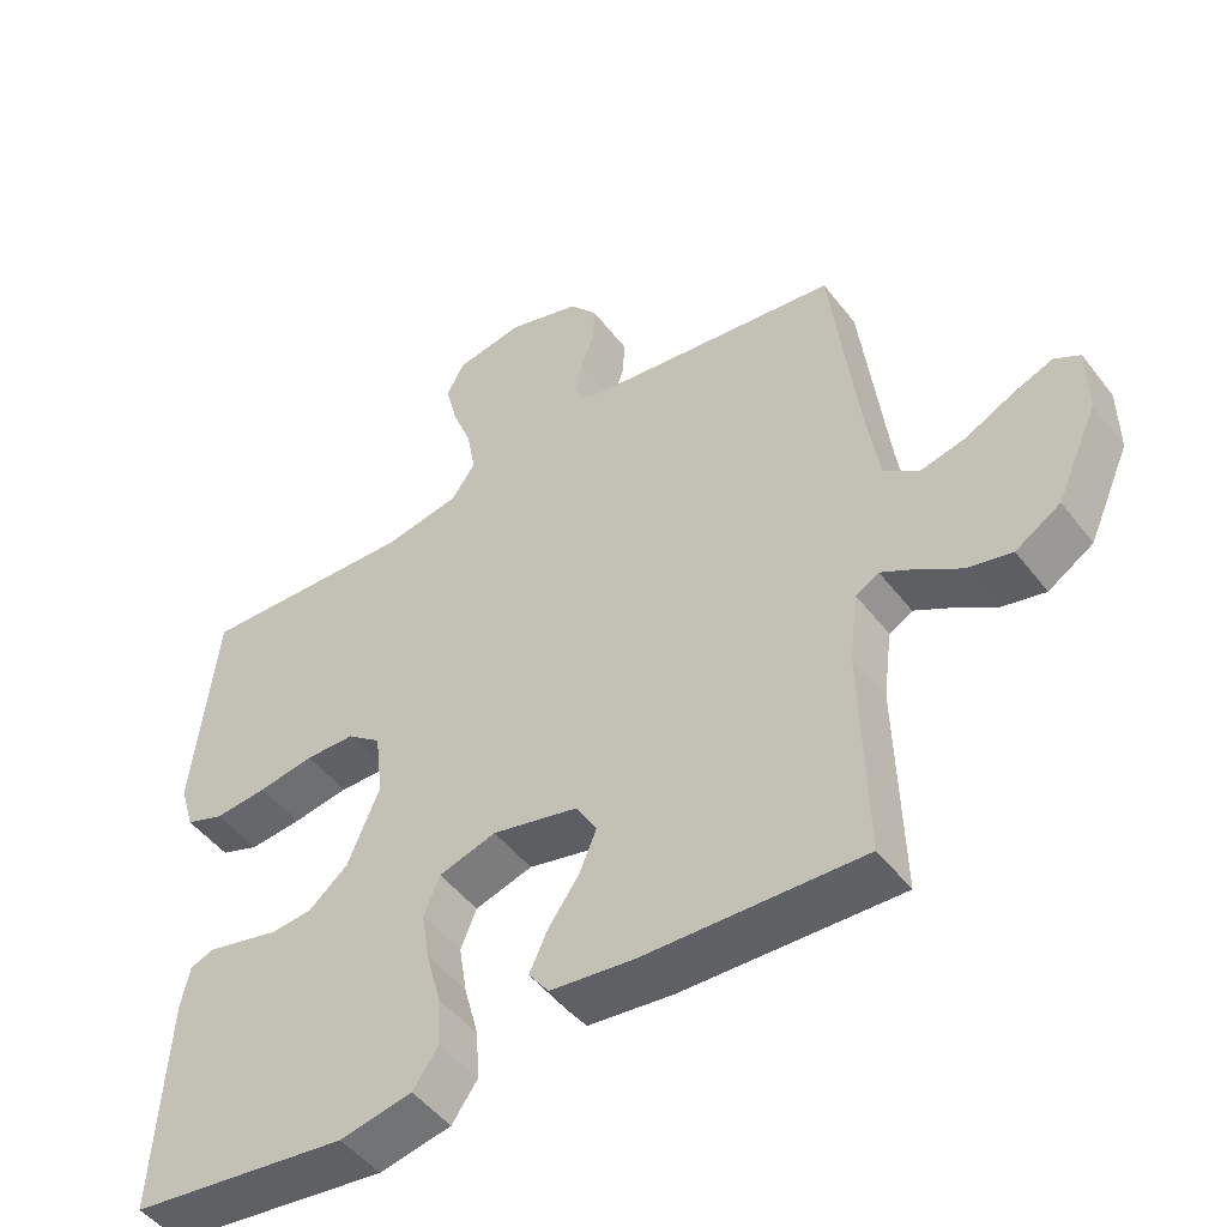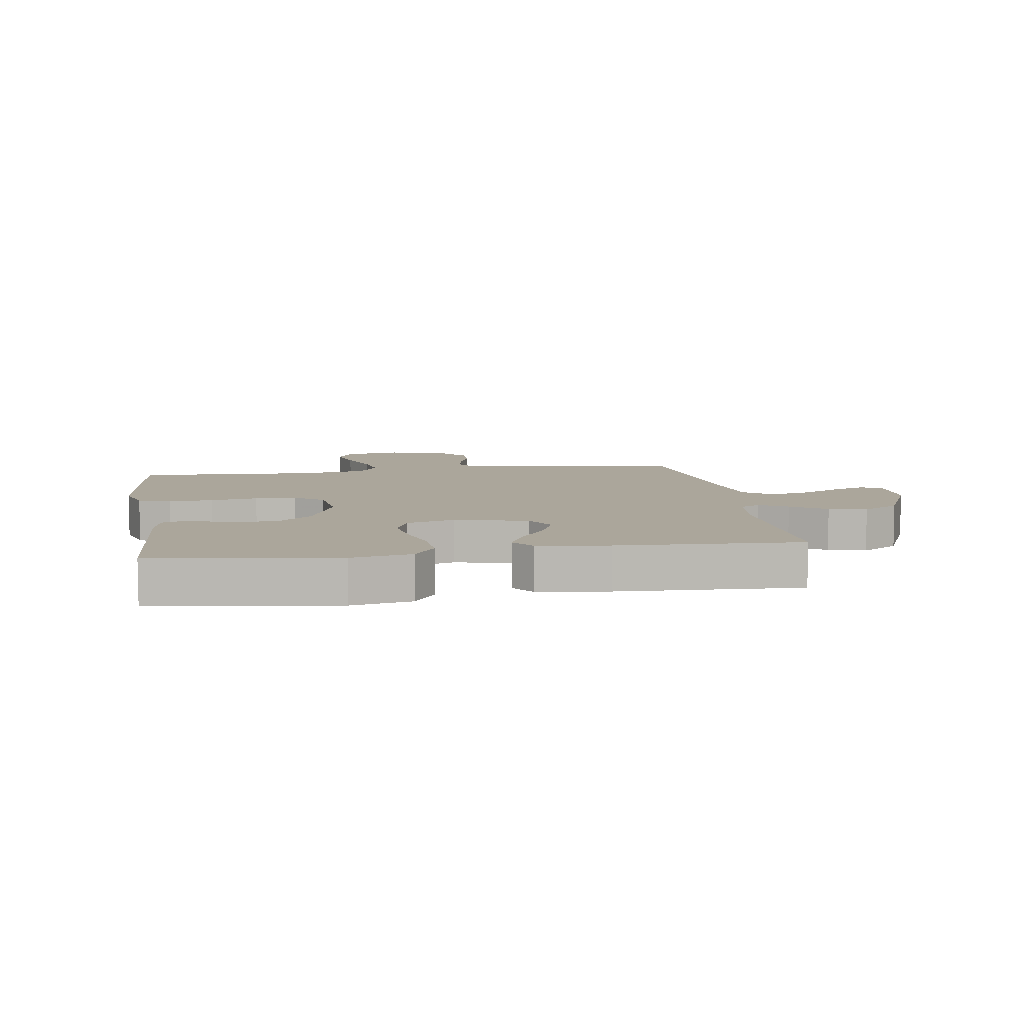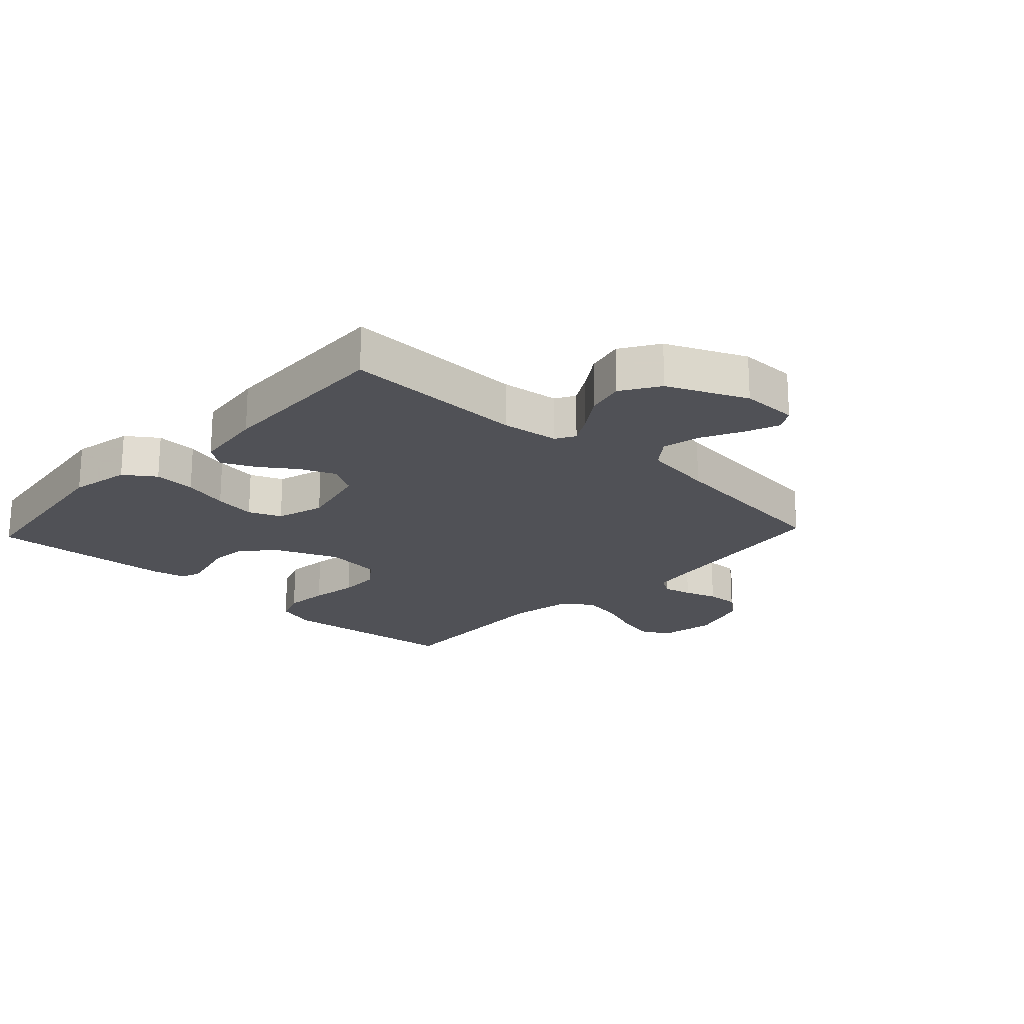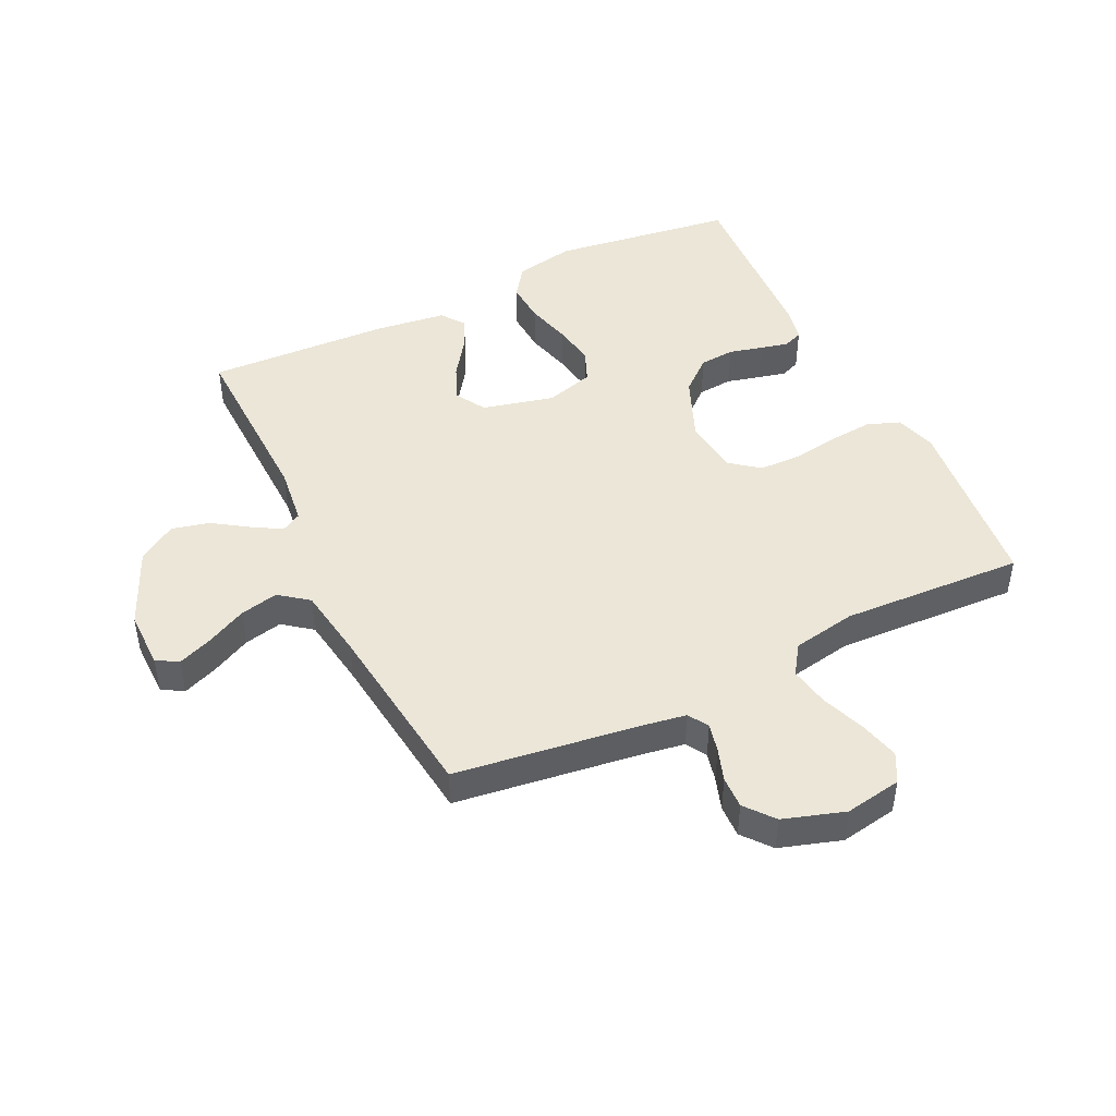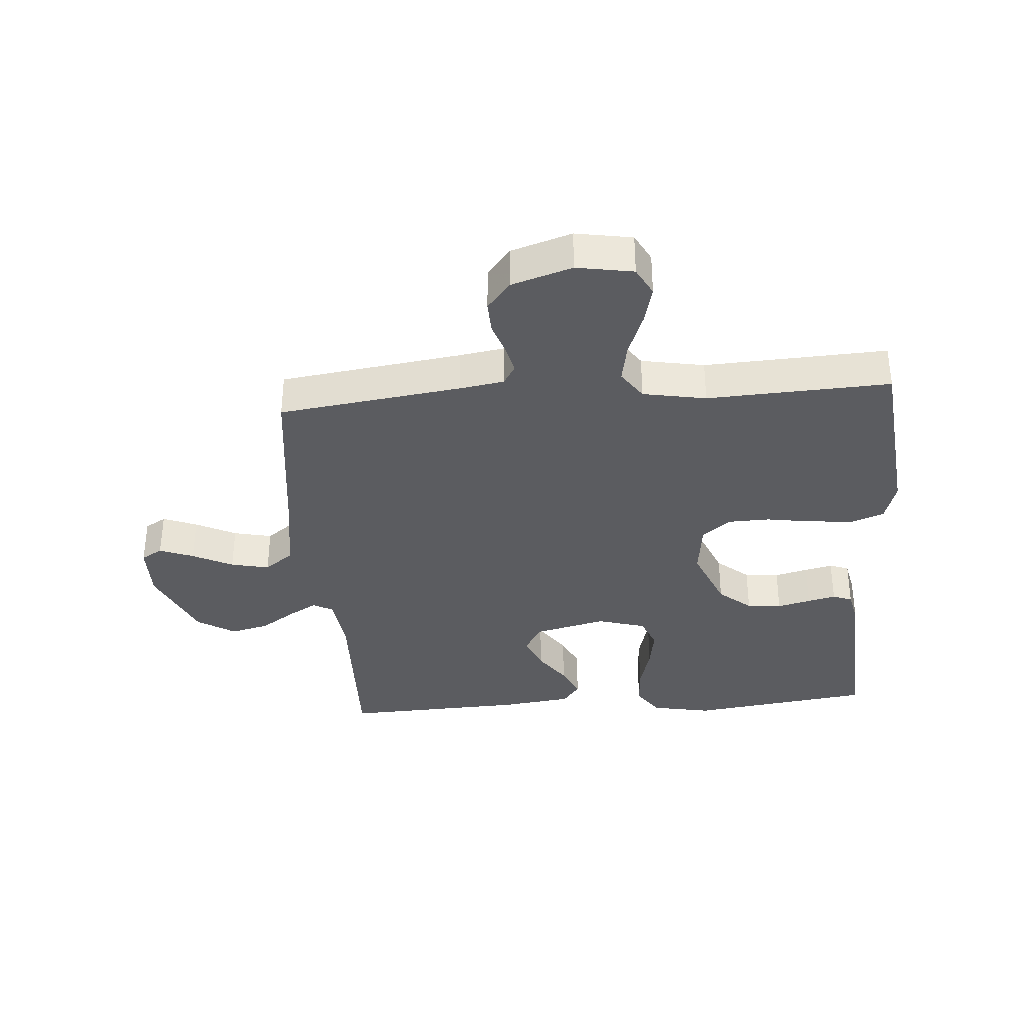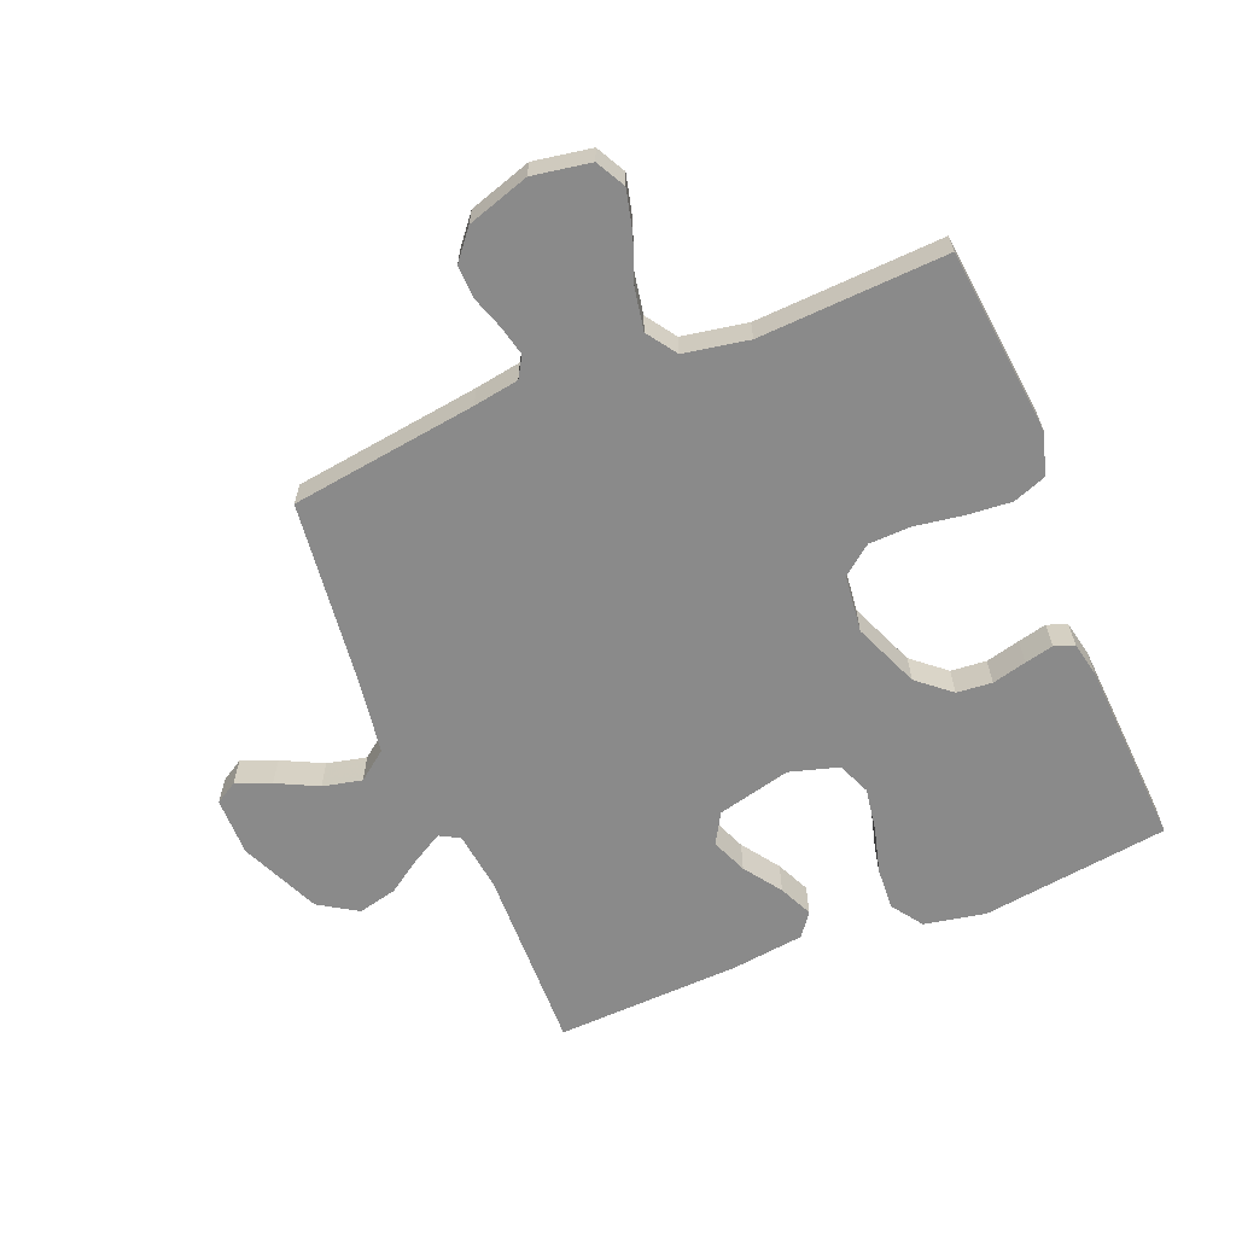
<metadata>
{"format":"obj","ext":"obj","renderer":"f3d","projection":"perspective","resolution":1024,"background":"white","views":[{"elev":-48.9,"azim":-144.1,"up":"+Z"},{"elev":8.0,"azim":171.2,"up":"+Y"},{"elev":-20.4,"azim":-133.1,"up":"+Y"},{"elev":46.1,"azim":-25.8,"up":"+Y"},{"elev":-35.3,"azim":4.3,"up":"+Y"},{"elev":-63.4,"azim":22.2,"up":"+Y"}]}
</metadata>
<code>
v 0.5 0.07 0.5
v 0.532 0.07 0.2
v 0.512 0.07 0.133
v 0.459 0.07 0.113
v 0.387 0.07 0.119
v 0.31 0.07 0.131
v 0.242 0.07 0.129
v 0.195 0.07 0.092
v 0.184 0.07 0
v 0.228 0.07 -0.106
v 0.281 0.07 -0.151
v 0.338 0.07 -0.156
v 0.393 0.07 -0.142
v 0.439 0.07 -0.131
v 0.471 0.07 -0.143
v 0.483 0.07 -0.2
v 0.5 0.07 -0.5
v 0.2 0.07 -0.541
v 0.101 0.07 -0.522
v 0.066 0.07 -0.472
v 0.07 0.07 -0.404
v 0.09 0.07 -0.329
v 0.101 0.07 -0.26
v 0.079 0.07 -0.207
v 0 0.07 -0.184
v -0.118 0.07 -0.213
v -0.147 0.07 -0.262
v -0.123 0.07 -0.32
v -0.081 0.07 -0.38
v -0.056 0.07 -0.434
v -0.084 0.07 -0.472
v -0.2 0.07 -0.487
v -0.5 0.07 -0.5
v -0.492 0.07 -0.2
v -0.504 0.07 -0.105
v -0.536 0.07 -0.087
v -0.583 0.07 -0.114
v -0.641 0.07 -0.153
v -0.703 0.07 -0.168
v -0.765 0.07 -0.129
v -0.822 0.07 0
v -0.821 0.07 0.094
v -0.786 0.07 0.115
v -0.73 0.07 0.093
v -0.664 0.07 0.06
v -0.601 0.07 0.046
v -0.554 0.07 0.082
v -0.536 0.07 0.2
v -0.5 0.07 0.5
v -0.2 0.07 0.541
v -0.127 0.07 0.553
v -0.107 0.07 0.586
v -0.118 0.07 0.633
v -0.136 0.07 0.686
v -0.138 0.07 0.739
v -0.1 0.07 0.786
v 0 0.07 0.818
v 0.093 0.07 0.802
v 0.118 0.07 0.755
v 0.102 0.07 0.69
v 0.075 0.07 0.618
v 0.063 0.07 0.552
v 0.096 0.07 0.504
v 0.2 0.07 0.485
v 0.5 0 0.5
v 0.532 0 0.2
v 0.512 0 0.133
v 0.459 0 0.113
v 0.387 0 0.119
v 0.31 0 0.131
v 0.242 0 0.129
v 0.195 0 0.092
v 0.184 0 0
v 0.228 0 -0.106
v 0.281 0 -0.151
v 0.338 0 -0.156
v 0.393 0 -0.142
v 0.439 0 -0.131
v 0.471 0 -0.143
v 0.483 0 -0.2
v 0.5 0 -0.5
v 0.2 0 -0.541
v 0.101 0 -0.522
v 0.066 0 -0.472
v 0.07 0 -0.404
v 0.09 0 -0.329
v 0.101 0 -0.26
v 0.079 0 -0.207
v 0 0 -0.184
v -0.118 0 -0.213
v -0.147 0 -0.262
v -0.123 0 -0.32
v -0.081 0 -0.38
v -0.056 0 -0.434
v -0.084 0 -0.472
v -0.2 0 -0.487
v -0.5 0 -0.5
v -0.492 0 -0.2
v -0.504 0 -0.105
v -0.536 0 -0.087
v -0.583 0 -0.114
v -0.641 0 -0.153
v -0.703 0 -0.168
v -0.765 0 -0.129
v -0.822 0 0
v -0.821 0 0.094
v -0.786 0 0.115
v -0.73 0 0.093
v -0.664 0 0.06
v -0.601 0 0.046
v -0.554 0 0.082
v -0.536 0 0.2
v -0.5 0 0.5
v -0.2 0 0.541
v -0.127 0 0.553
v -0.107 0 0.586
v -0.118 0 0.633
v -0.136 0 0.686
v -0.138 0 0.739
v -0.1 0 0.786
v 0 0 0.818
v 0.093 0 0.802
v 0.118 0 0.755
v 0.102 0 0.69
v 0.075 0 0.618
v 0.063 0 0.552
v 0.096 0 0.504
v 0.2 0 0.485
f 59 60 61
f 58 59 61
f 57 58 61
f 56 57 61
f 55 56 61
f 54 55 61
f 53 54 61
f 52 53 61 62
f 51 52 62 63
f 48 49 50
f 50 51 63
f 48 50 63
f 47 48 63
f 43 44 45
f 42 43 45
f 41 42 45
f 40 41 45
f 39 40 45
f 38 39 45
f 37 38 45
f 36 37 45 46
f 47 63 64
f 46 47 64
f 36 46 64
f 35 36 64
f 32 33 34
f 31 32 34
f 30 31 34
f 29 30 34
f 28 29 34
f 20 21 22
f 19 20 22
f 18 19 22
f 17 18 22
f 16 17 22
f 15 16 22
f 14 15 22
f 13 14 22
f 12 13 22
f 11 12 22 23
f 10 11 23 24
f 4 5 6
f 3 4 6
f 2 3 6
f 1 2 6
f 64 1 6
f 64 6 7
f 35 64 7 8
f 27 28 34 35
f 26 27 35
f 35 8 9
f 26 35 9
f 25 26 9
f 9 10 24 25
f 125 124 123
f 125 123 122
f 125 122 121
f 125 121 120
f 125 120 119
f 125 119 118
f 125 118 117
f 126 125 117 116
f 127 126 116 115
f 114 113 112
f 127 115 114
f 127 114 112
f 127 112 111
f 109 108 107
f 109 107 106
f 109 106 105
f 109 105 104
f 109 104 103
f 109 103 102
f 109 102 101
f 110 109 101 100
f 128 127 111
f 128 111 110
f 128 110 100
f 128 100 99
f 98 97 96
f 98 96 95
f 98 95 94
f 98 94 93
f 98 93 92
f 86 85 84
f 86 84 83
f 86 83 82
f 86 82 81
f 86 81 80
f 86 80 79
f 86 79 78
f 86 78 77
f 86 77 76
f 87 86 76 75
f 88 87 75 74
f 70 69 68
f 70 68 67
f 70 67 66
f 70 66 65
f 70 65 128
f 71 70 128
f 72 71 128 99
f 99 98 92 91
f 99 91 90
f 73 72 99
f 73 99 90
f 73 90 89
f 89 88 74 73
f 1 65 66 2
f 2 66 67 3
f 3 67 68 4
f 4 68 69 5
f 5 69 70 6
f 6 70 71 7
f 7 71 72 8
f 8 72 73 9
f 9 73 74 10
f 10 74 75 11
f 11 75 76 12
f 12 76 77 13
f 13 77 78 14
f 14 78 79 15
f 15 79 80 16
f 16 80 81 17
f 17 81 82 18
f 18 82 83 19
f 19 83 84 20
f 20 84 85 21
f 21 85 86 22
f 22 86 87 23
f 23 87 88 24
f 24 88 89 25
f 25 89 90 26
f 26 90 91 27
f 27 91 92 28
f 28 92 93 29
f 29 93 94 30
f 30 94 95 31
f 31 95 96 32
f 32 96 97 33
f 33 97 98 34
f 34 98 99 35
f 35 99 100 36
f 36 100 101 37
f 37 101 102 38
f 38 102 103 39
f 39 103 104 40
f 40 104 105 41
f 41 105 106 42
f 42 106 107 43
f 43 107 108 44
f 44 108 109 45
f 45 109 110 46
f 46 110 111 47
f 47 111 112 48
f 48 112 113 49
f 49 113 114 50
f 50 114 115 51
f 51 115 116 52
f 52 116 117 53
f 53 117 118 54
f 54 118 119 55
f 55 119 120 56
f 56 120 121 57
f 57 121 122 58
f 58 122 123 59
f 59 123 124 60
f 60 124 125 61
f 61 125 126 62
f 62 126 127 63
f 63 127 128 64
f 64 128 65 1

</code>
